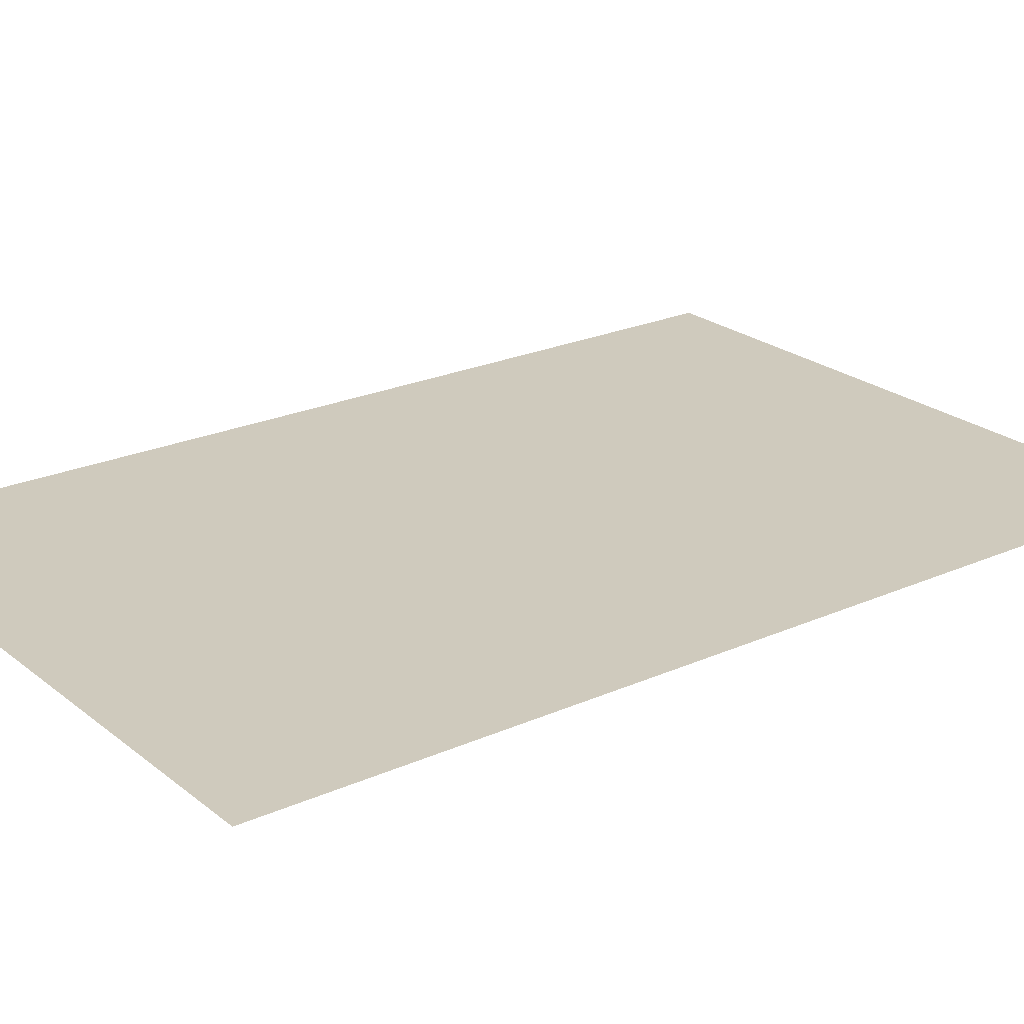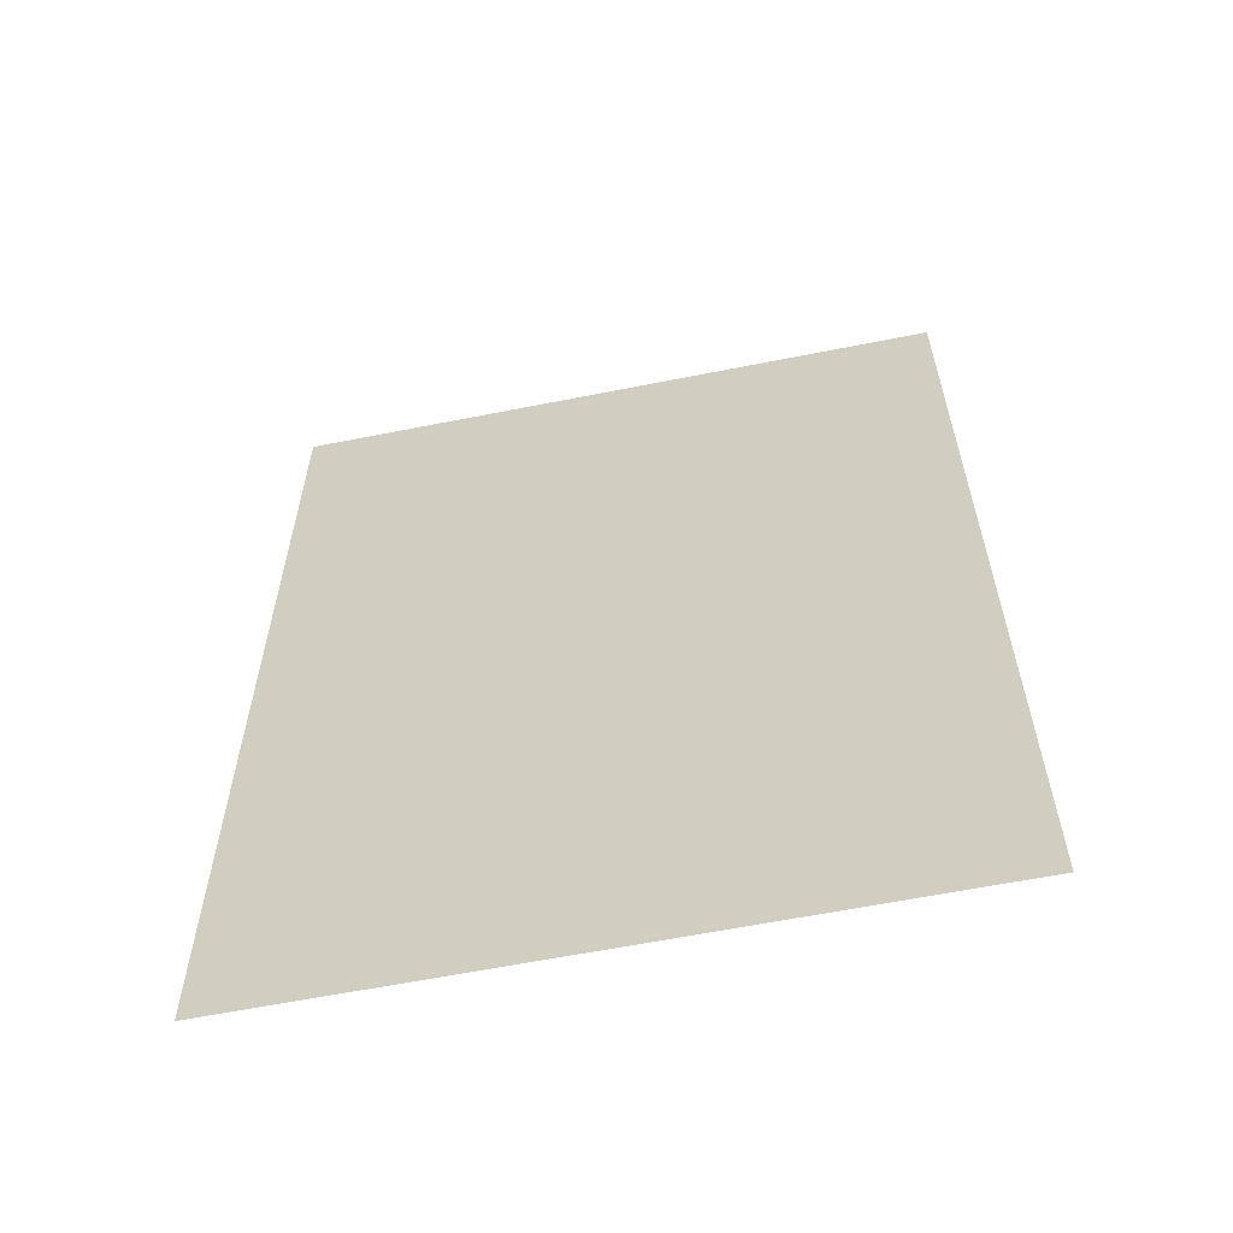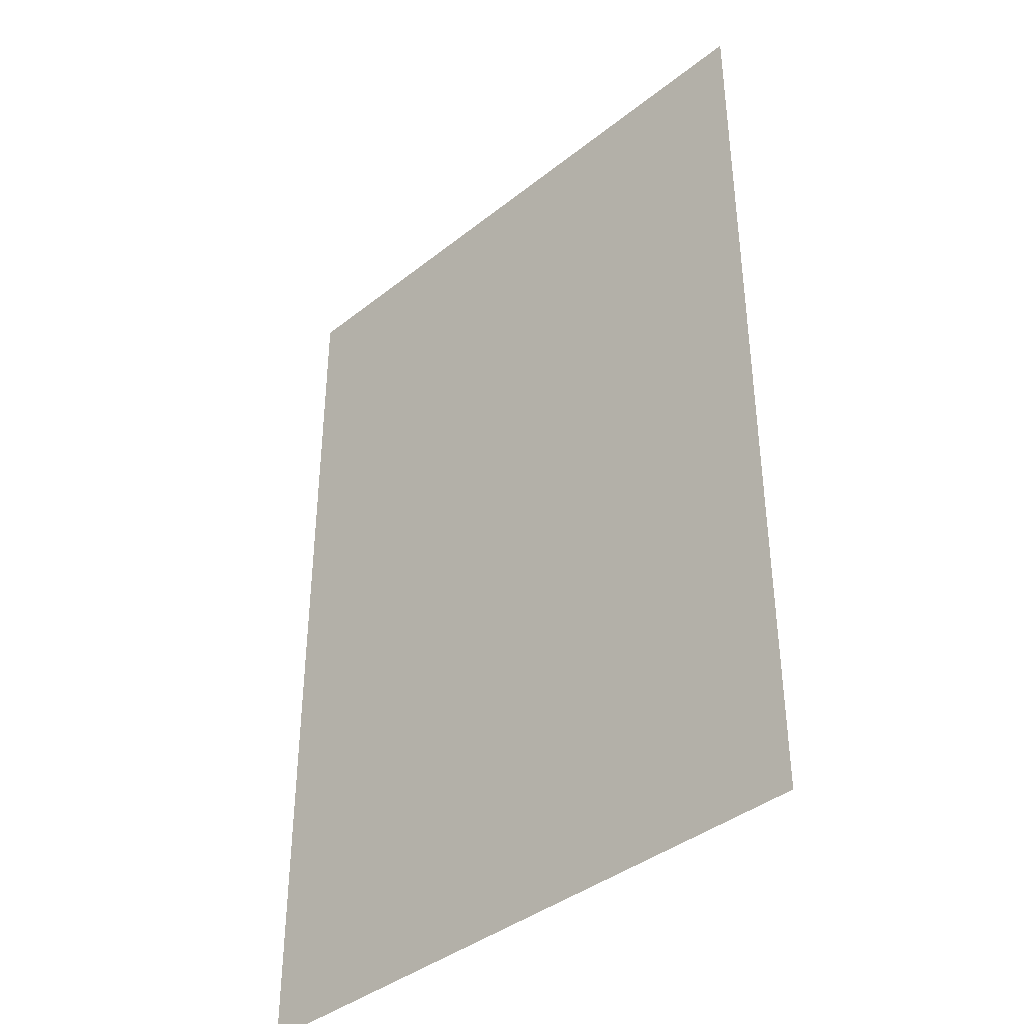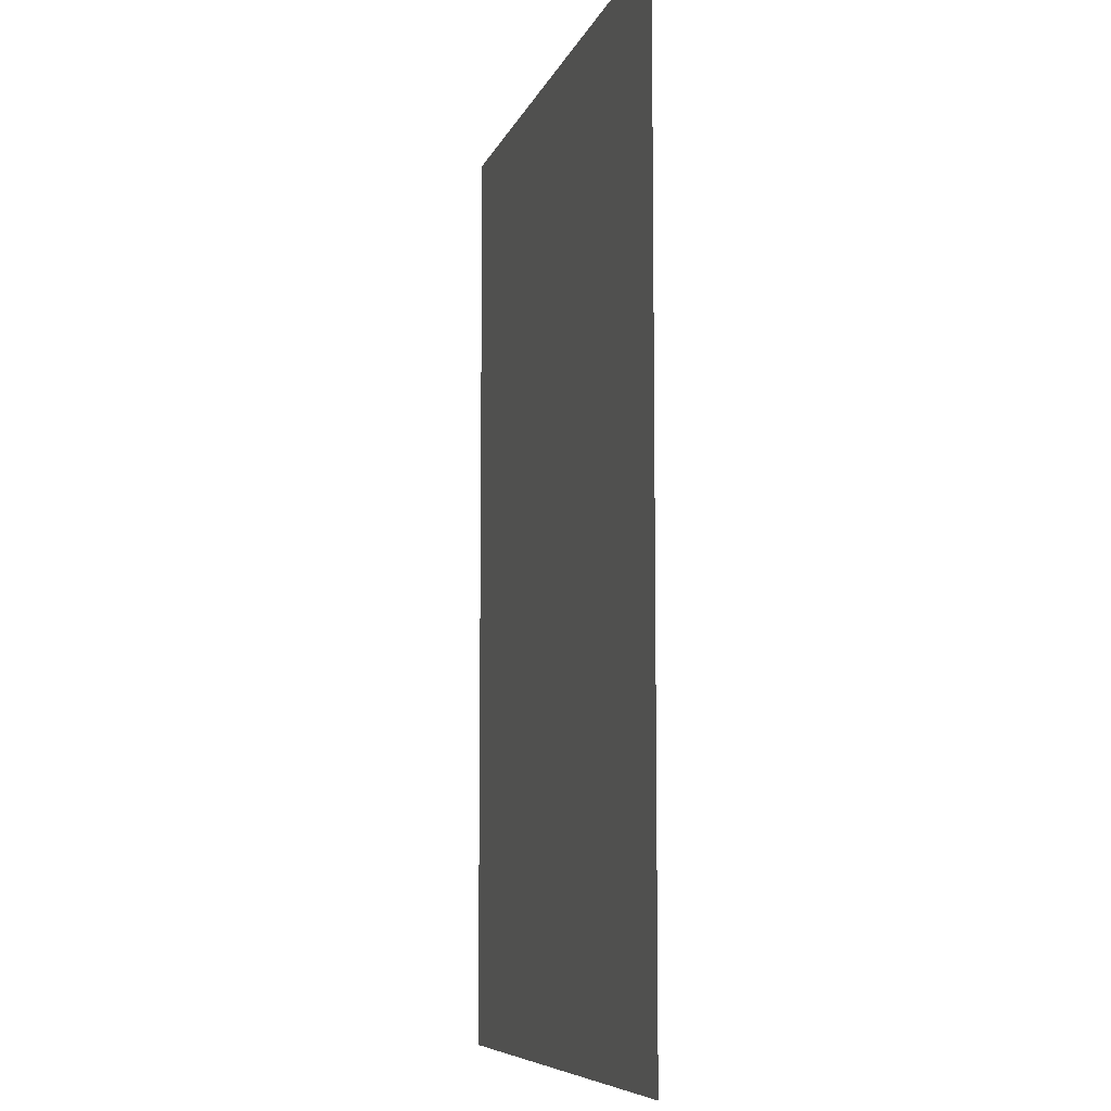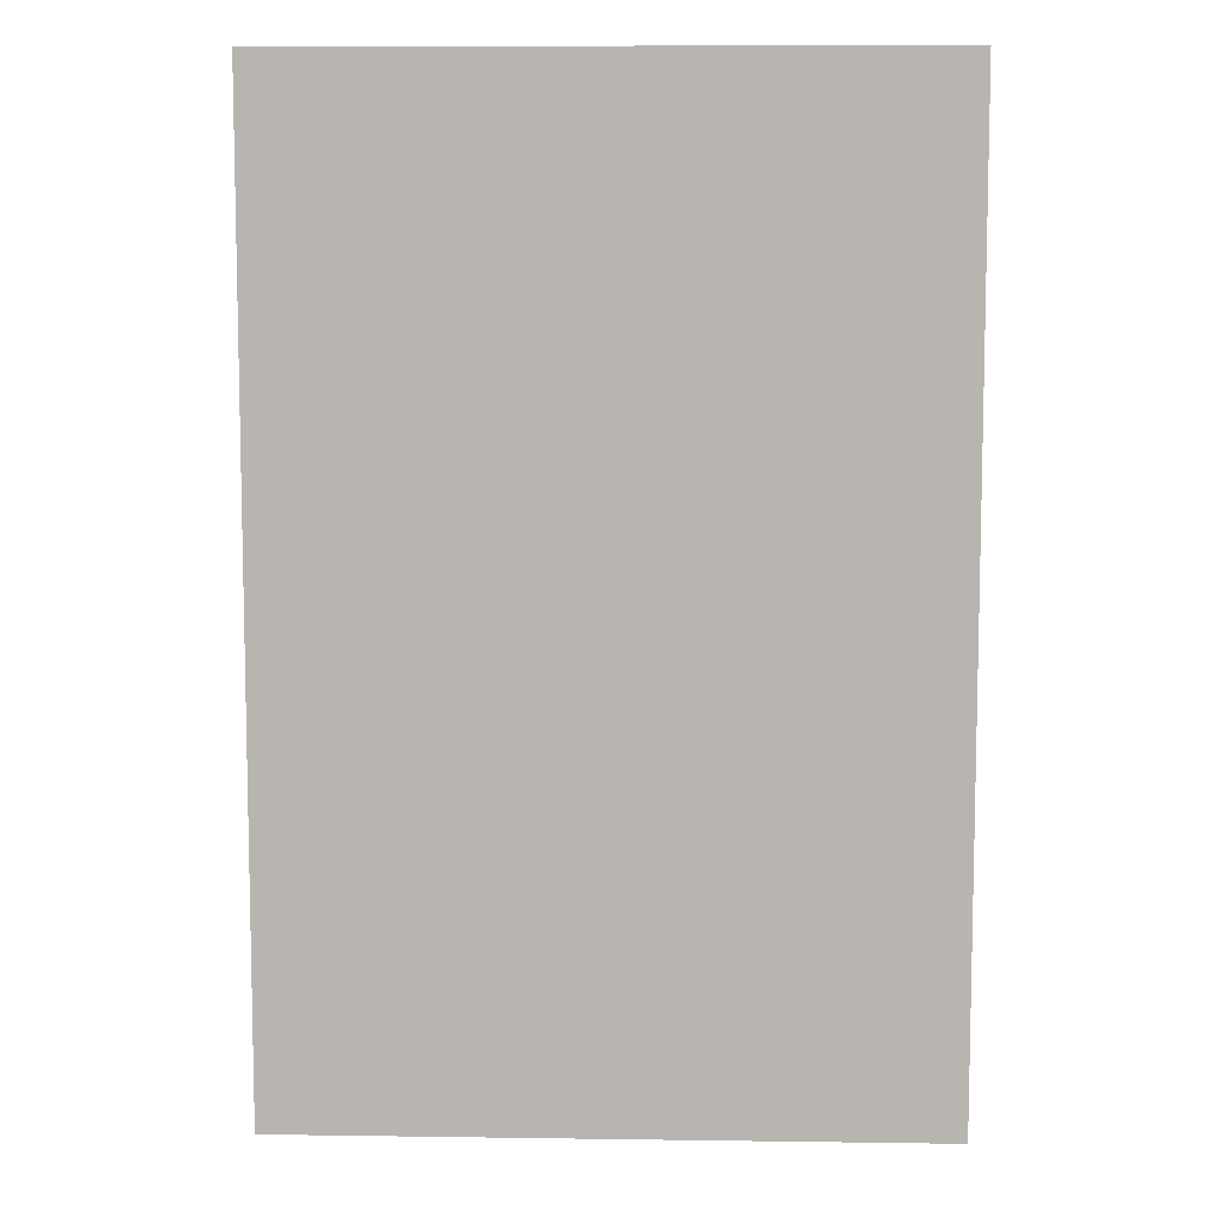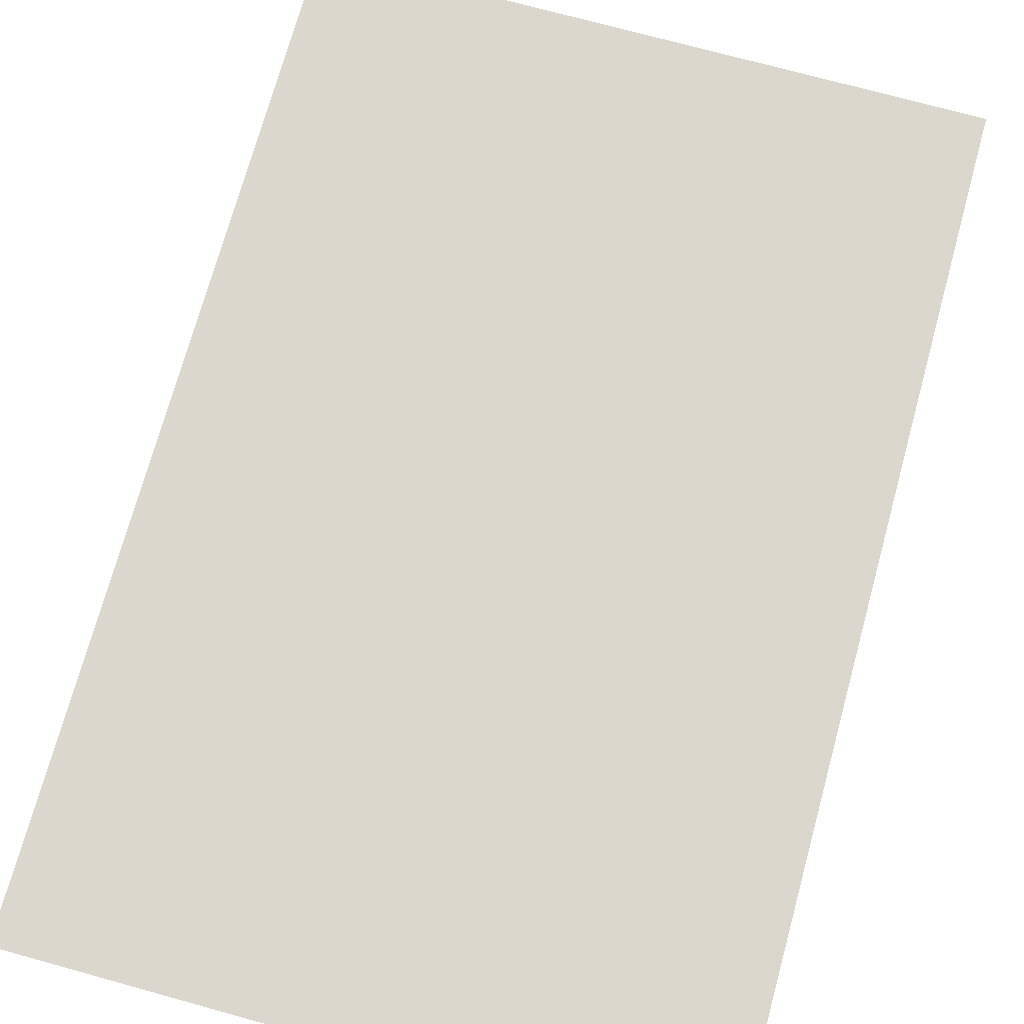
<metadata>
{"format":"obj","ext":"obj","renderer":"f3d","projection":"perspective","resolution":1024,"background":"white","views":[{"elev":23.1,"azim":52.9,"up":"+Z"},{"elev":-61.2,"azim":-168.5,"up":"+Y"},{"elev":-39.8,"azim":44.4,"up":"+Y"},{"elev":-7.8,"azim":-104.8,"up":"+Y"},{"elev":8.3,"azim":-177.8,"up":"+Y"},{"elev":73.0,"azim":-164.6,"up":"+Z"}]}
</metadata>
<code>
v -28 -32 0
v -30 -32 0
v -30 -30 0
v -28 -30 0
v -30 -32 0
v -32 -32 0
v -32 -30 0
v -30 -30 0
v -28 -34 0
v -30 -34 0
v -30 -32 0
v -28 -32 0
v -30 -34 0
v -32 -34 0
v -32 -32 0
v -30 -32 0
v -28 -36 0
v -30 -36 0
v -30 -34 0
v -28 -34 0
v -30 -36 0
v -32 -36 0
v -32 -34 0
v -30 -34 0
g grave01_mesh_0004
f 1 2 3 4
f 5 6 7 8
f 9 10 11 12
f 13 14 15 16
f 17 18 19 20
f 21 22 23 24

</code>
